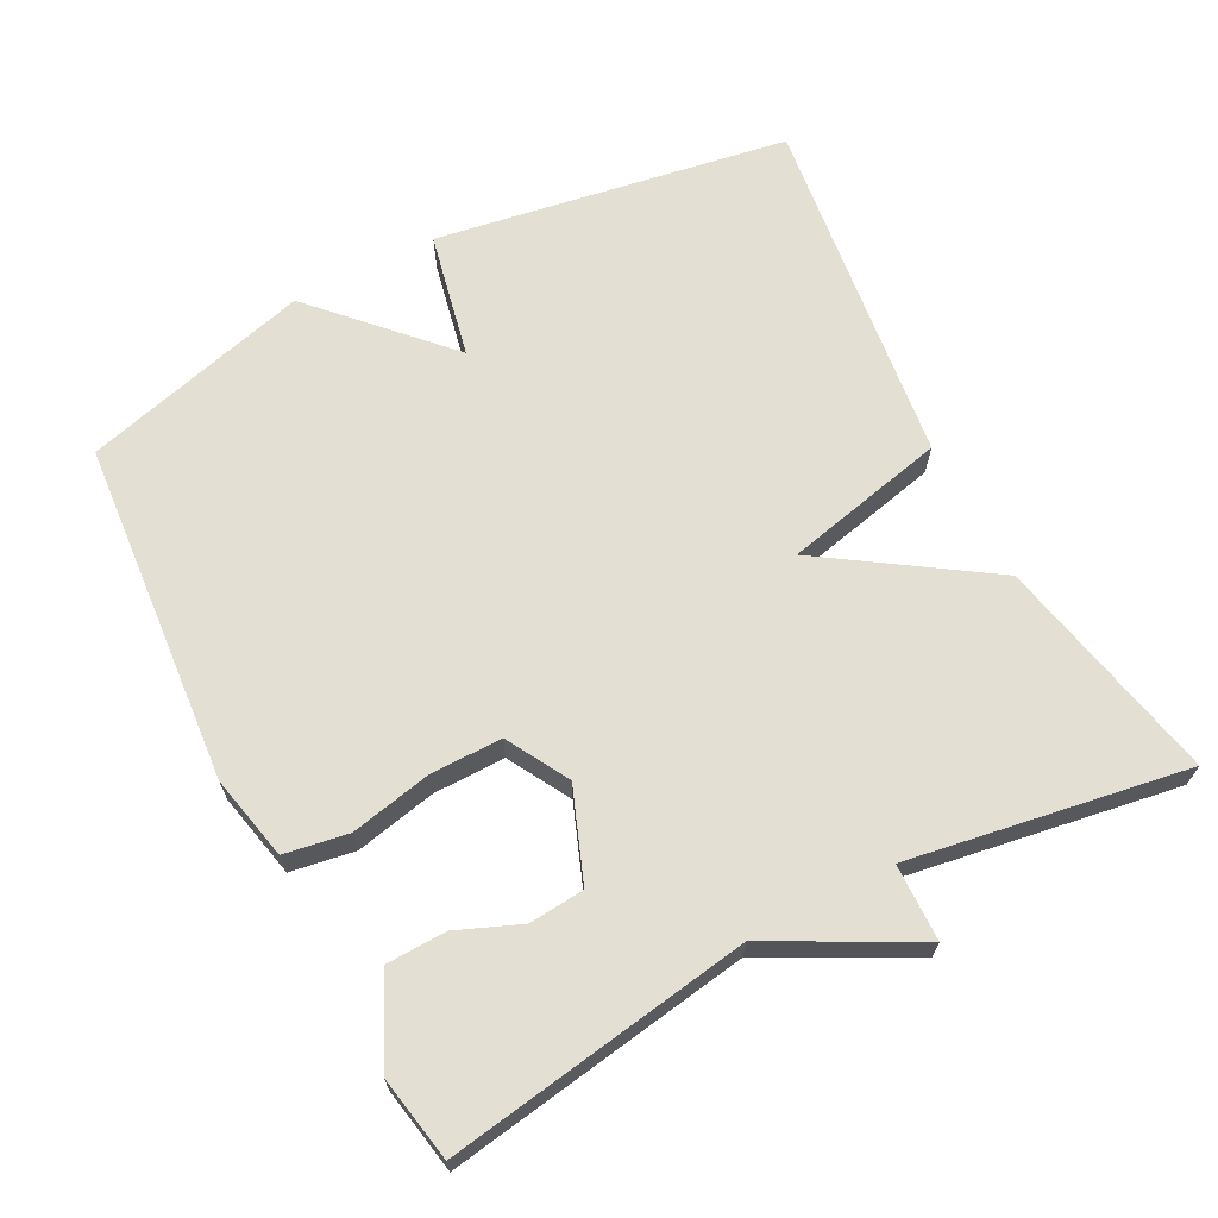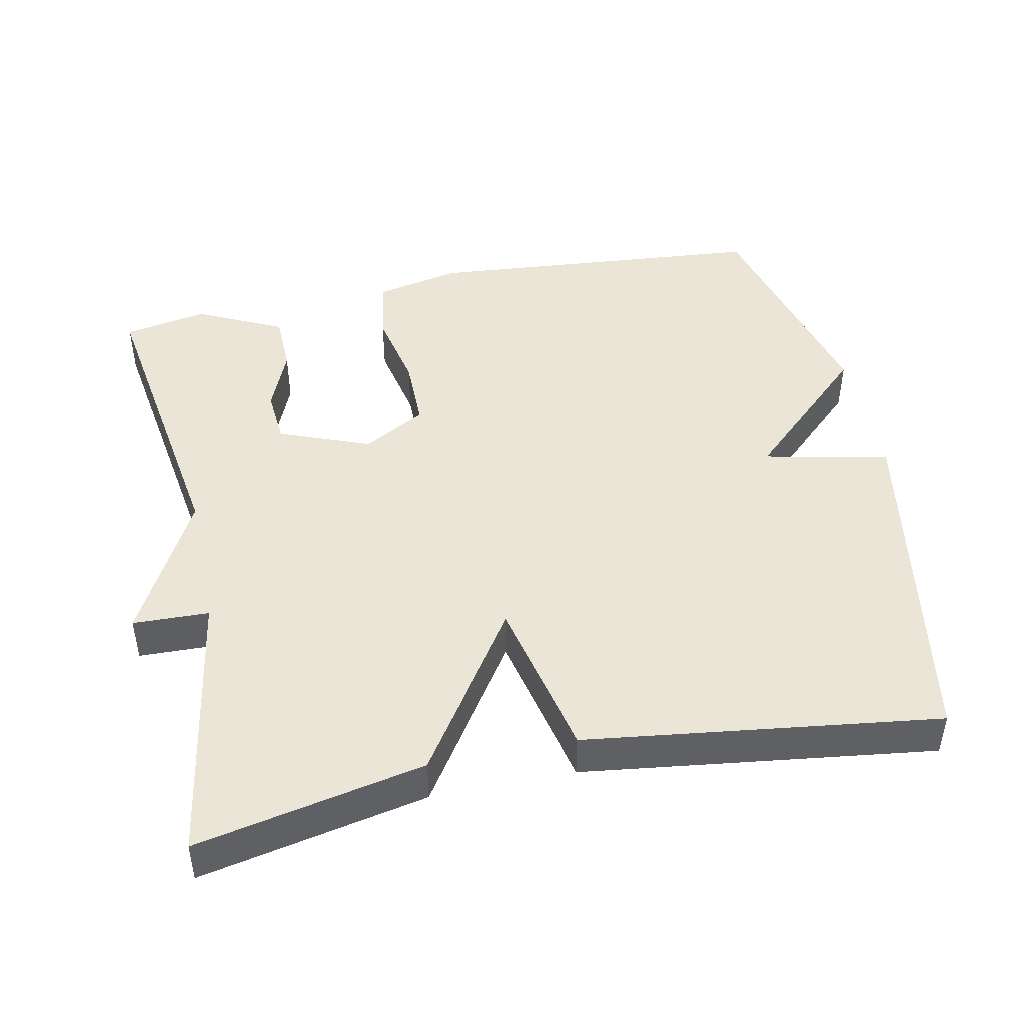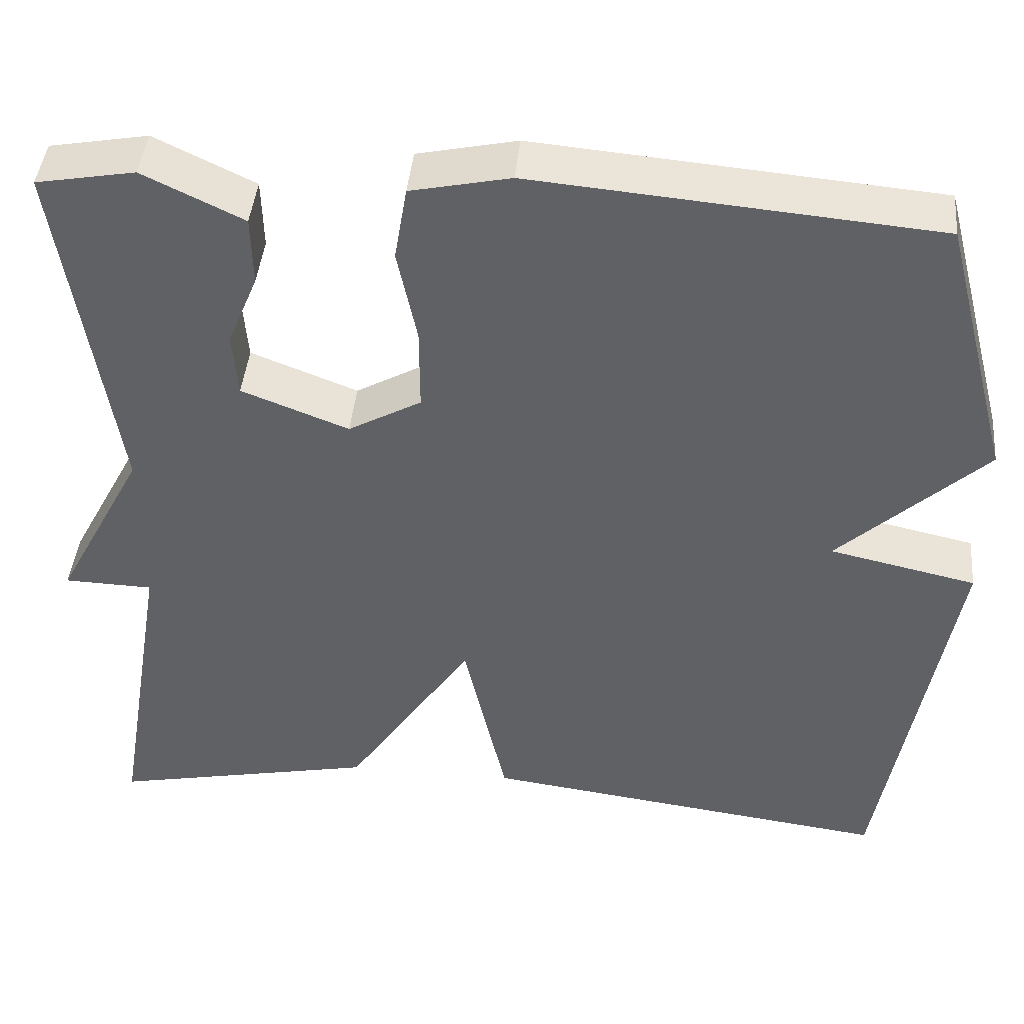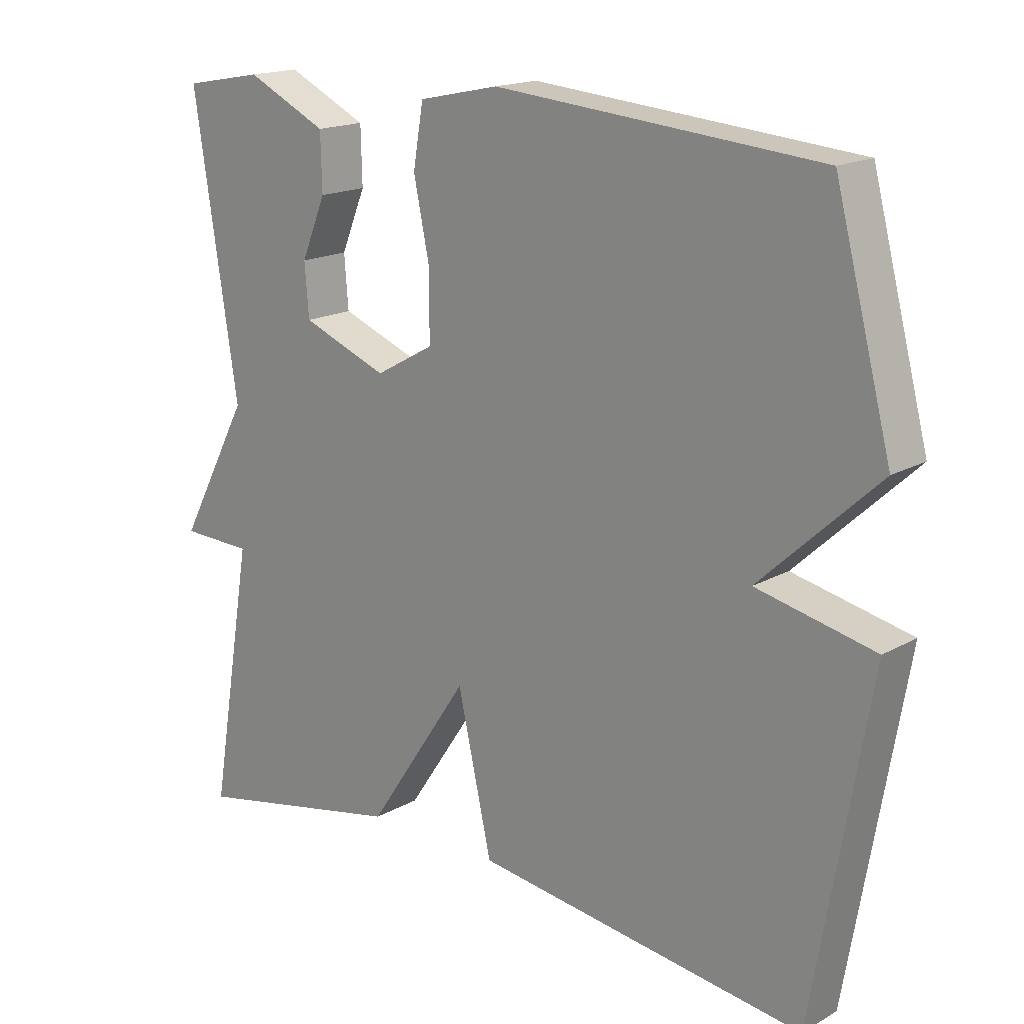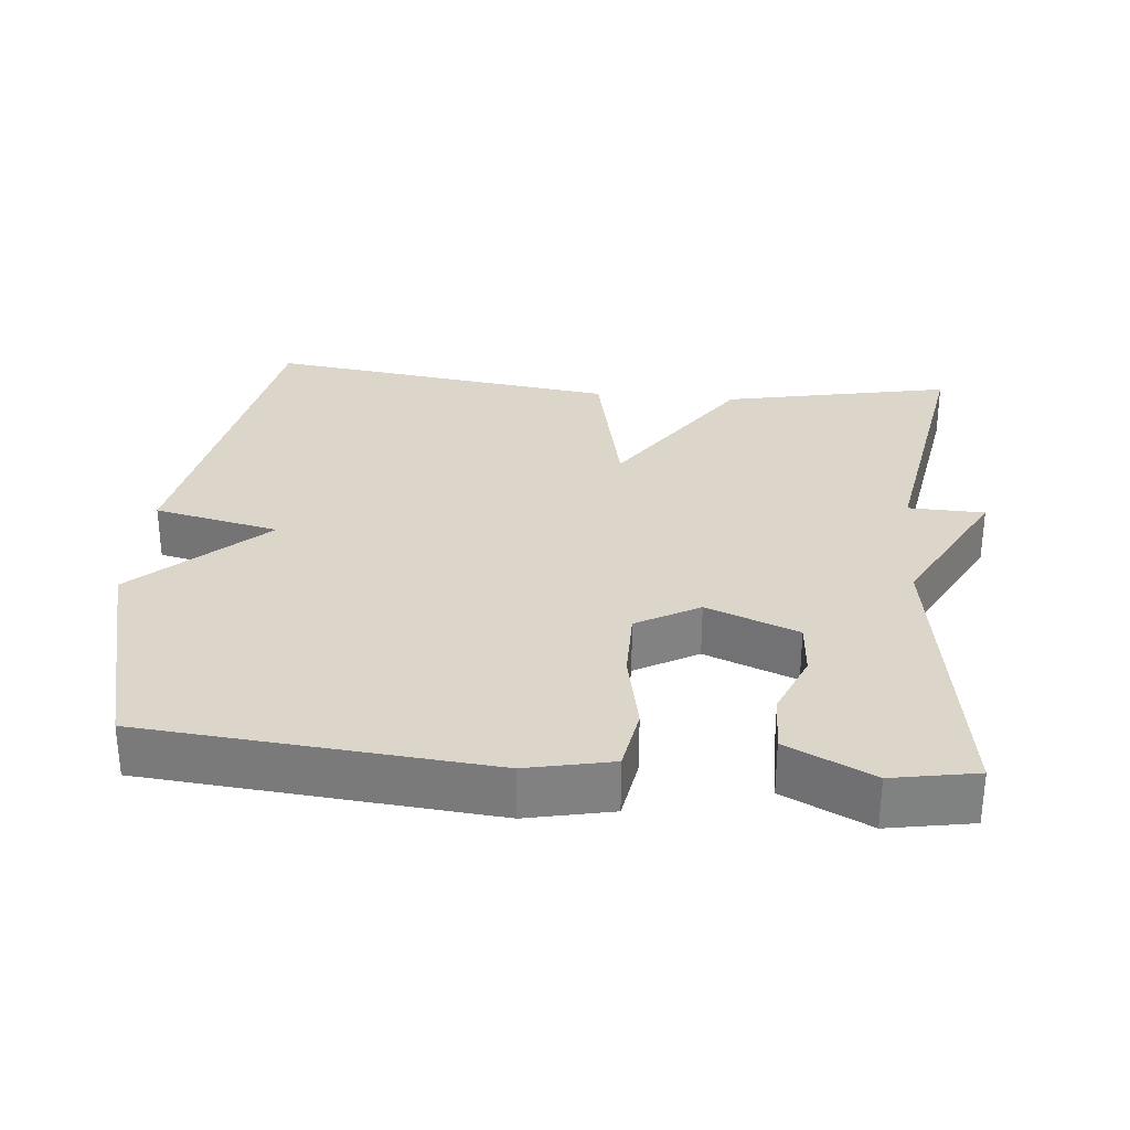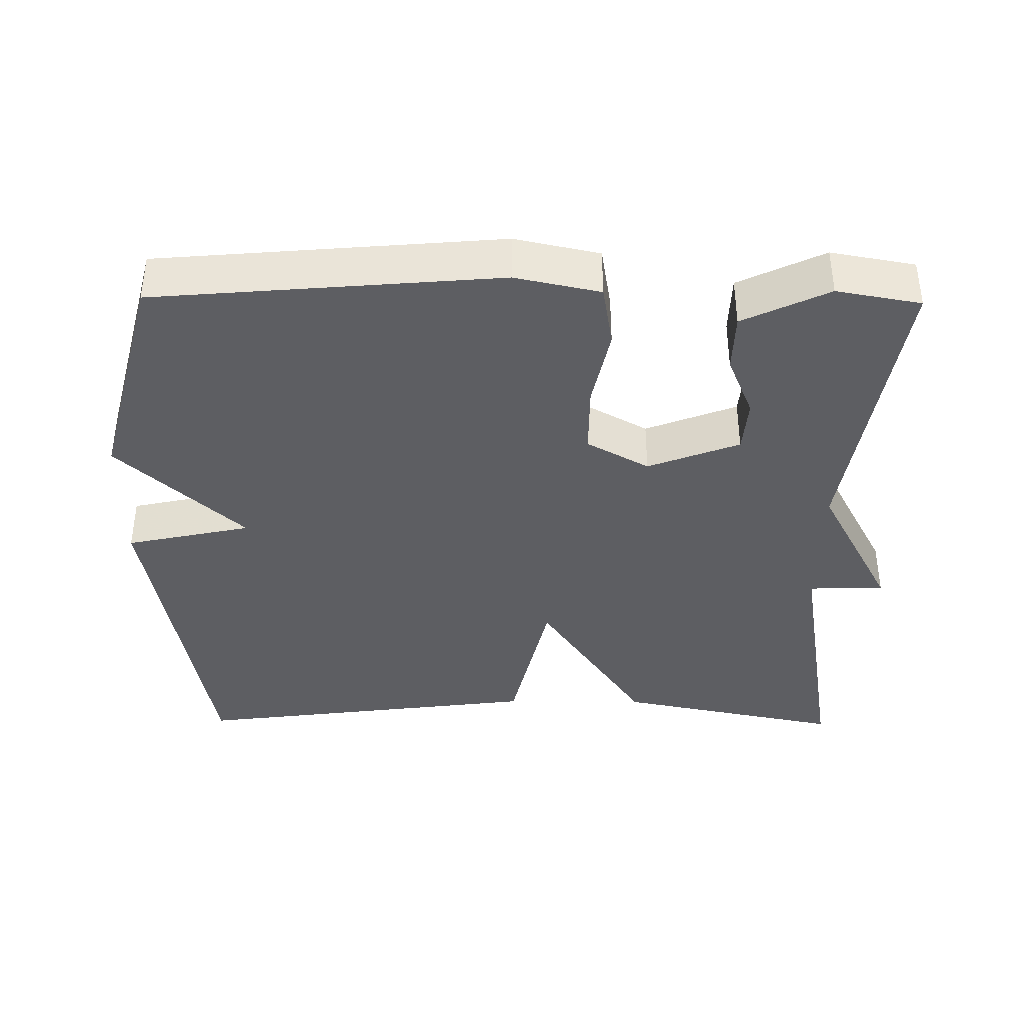
<metadata>
{"format":"obj","ext":"obj","renderer":"f3d","projection":"perspective","resolution":1024,"background":"white","views":[{"elev":66.7,"azim":62.2,"up":"+Y"},{"elev":46.0,"azim":168.3,"up":"+Y"},{"elev":43.1,"azim":-174.6,"up":"+Z"},{"elev":17.2,"azim":-138.1,"up":"+Z"},{"elev":30.1,"azim":5.4,"up":"+Y"},{"elev":-38.4,"azim":-0.6,"up":"+Y"}]}
</metadata>
<code>
v -0.5 0.07 -0.5
v -0.583 0.07 -0.015
v -0.41 0.07 0.023
v -0.583 0.07 0.185
v -0.5 0.07 0.5
v -0.027 0.07 0.541
v 0.09 0.07 0.516
v 0.105 0.07 0.428
v 0.082 0.07 0.317
v 0.082 0.07 0.218
v 0.168 0.07 0.17
v 0.294 0.07 0.219
v 0.3 0.07 0.295
v 0.264 0.07 0.382
v 0.266 0.07 0.464
v 0.384 0.07 0.521
v 0.5 0.07 0.5
v 0.436 0.07 0.082
v 0.541 0.07 -0.115
v 0.436 0.07 -0.118
v 0.5 0.07 -0.5
v 0.186 0.07 -0.436
v 0.036 0.07 -0.212
v -0.014 0.07 -0.436
v -0.5 0 -0.5
v -0.583 0 -0.015
v -0.41 0 0.023
v -0.583 0 0.185
v -0.5 0 0.5
v -0.027 0 0.541
v 0.09 0 0.516
v 0.105 0 0.428
v 0.082 0 0.317
v 0.082 0 0.218
v 0.168 0 0.17
v 0.294 0 0.219
v 0.3 0 0.295
v 0.264 0 0.382
v 0.266 0 0.464
v 0.384 0 0.521
v 0.5 0 0.5
v 0.436 0 0.082
v 0.541 0 -0.115
v 0.436 0 -0.118
v 0.5 0 -0.5
v 0.186 0 -0.436
v 0.036 0 -0.212
v -0.014 0 -0.436
f 1 2 3
f 24 1 3
f 23 24 3
f 20 21 22 23
f 3 4 5
f 23 3 5
f 20 23 5
f 18 19 20
f 16 17 18
f 15 16 18
f 14 15 18
f 13 14 18
f 12 13 18 20
f 11 12 20
f 10 11 20 5
f 7 8 9
f 6 7 9
f 5 6 9
f 5 9 10
f 27 26 25
f 27 25 48
f 27 48 47
f 47 46 45 44
f 29 28 27
f 29 27 47
f 29 47 44
f 44 43 42
f 42 41 40
f 42 40 39
f 42 39 38
f 42 38 37
f 44 42 37 36
f 44 36 35
f 29 44 35 34
f 33 32 31
f 33 31 30
f 33 30 29
f 34 33 29
f 1 25 26 2
f 2 26 27 3
f 3 27 28 4
f 4 28 29 5
f 5 29 30 6
f 6 30 31 7
f 7 31 32 8
f 8 32 33 9
f 9 33 34 10
f 10 34 35 11
f 11 35 36 12
f 12 36 37 13
f 13 37 38 14
f 14 38 39 15
f 15 39 40 16
f 16 40 41 17
f 17 41 42 18
f 18 42 43 19
f 19 43 44 20
f 20 44 45 21
f 21 45 46 22
f 22 46 47 23
f 23 47 48 24
f 24 48 25 1

</code>
